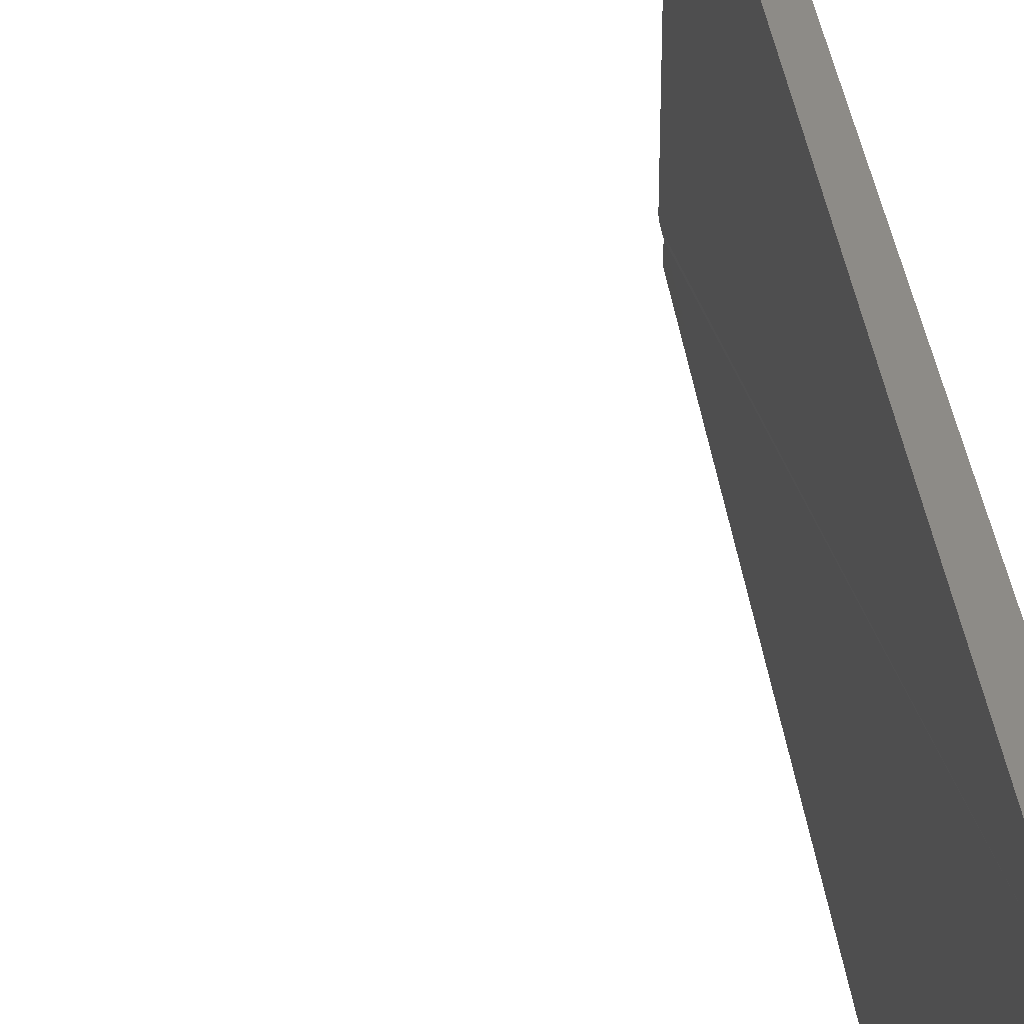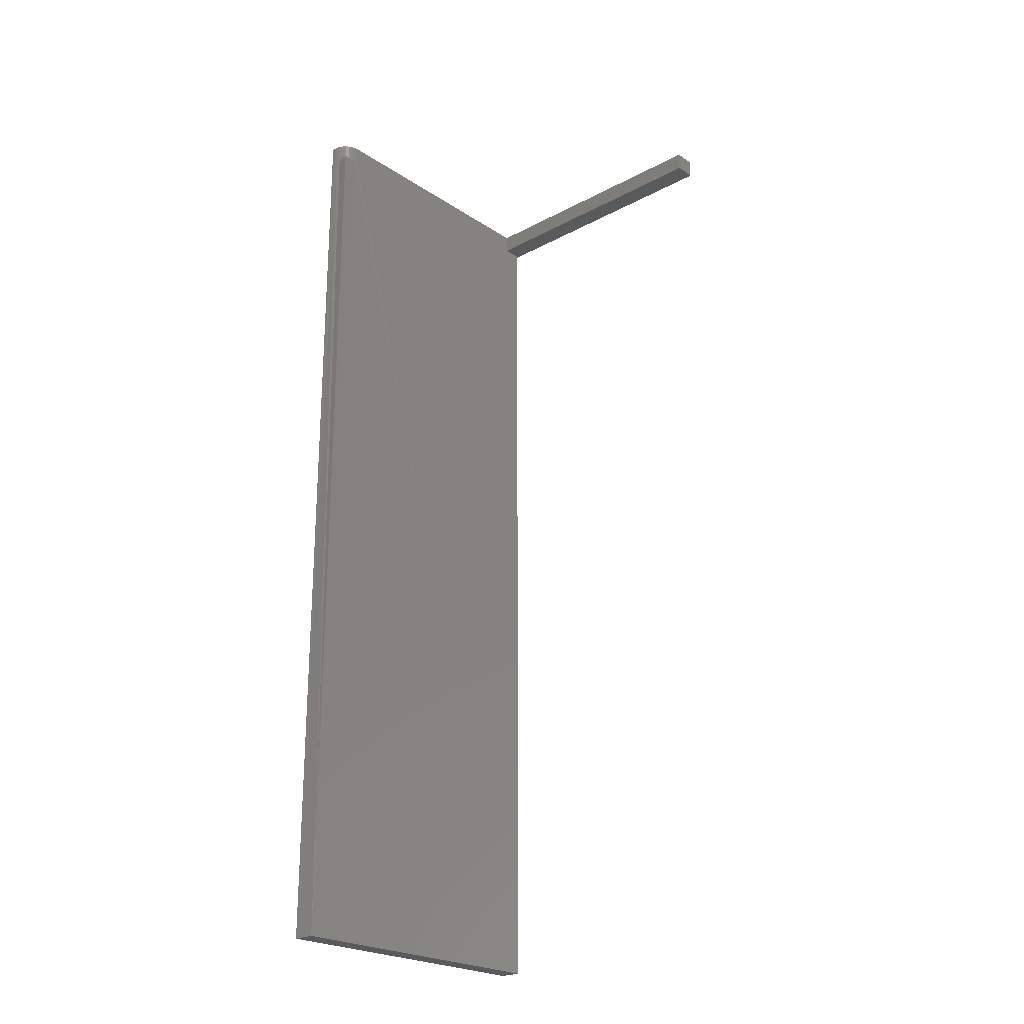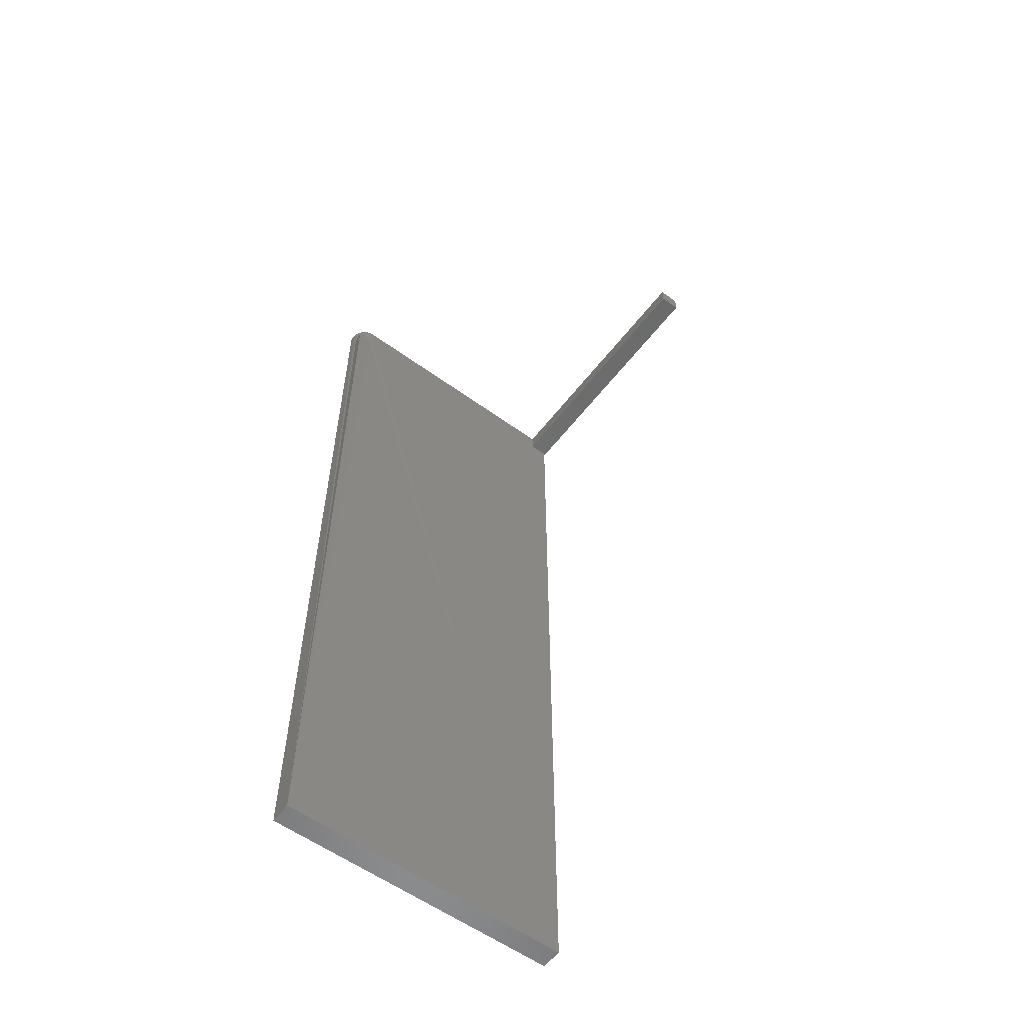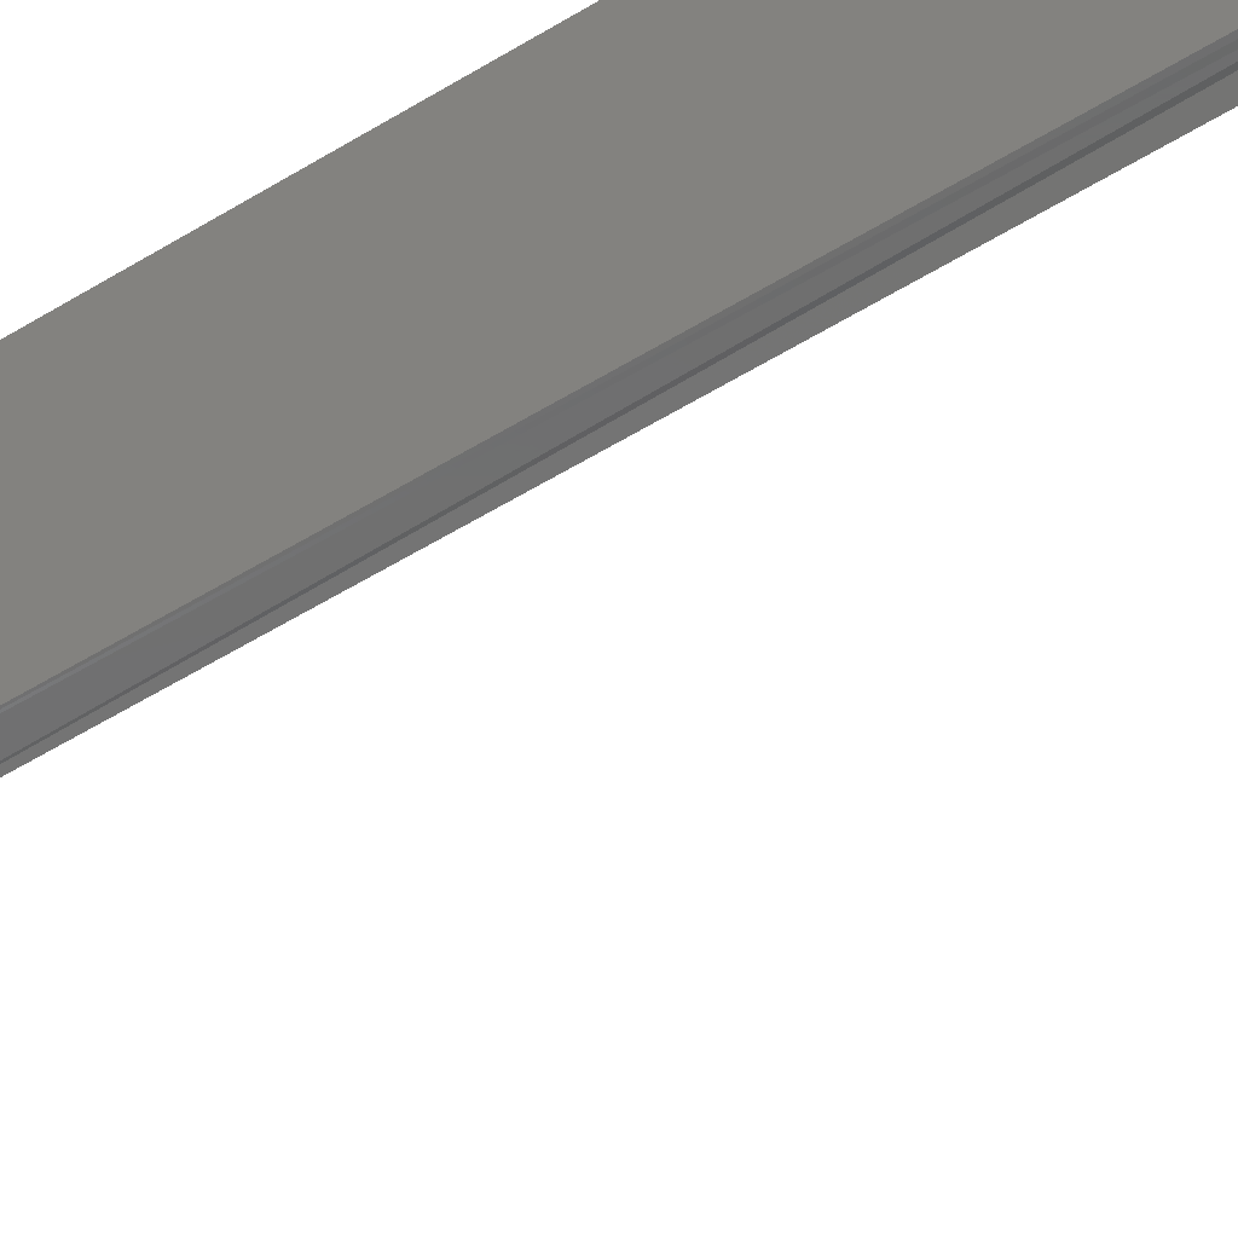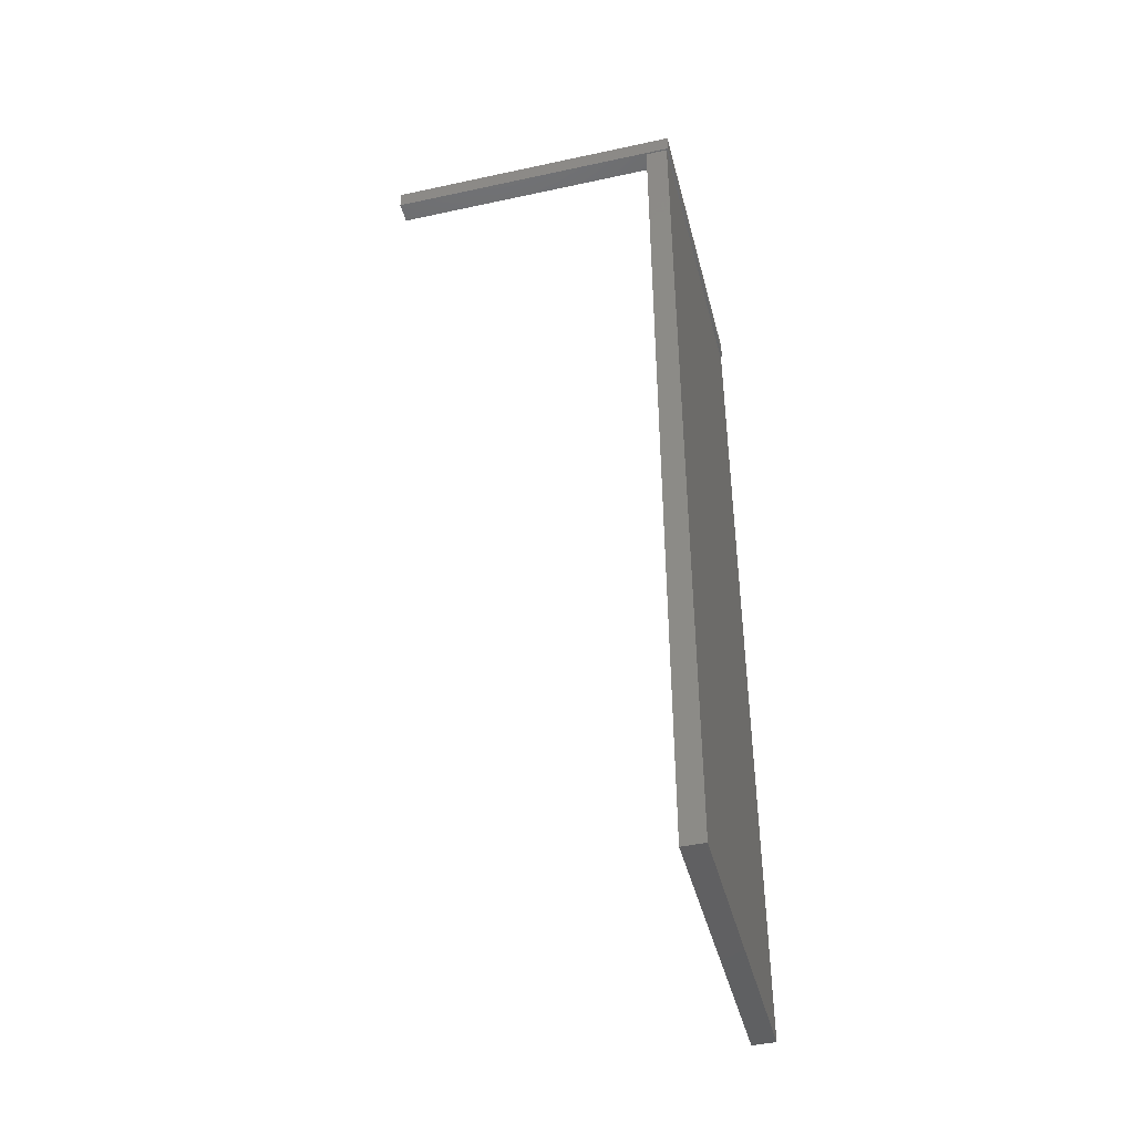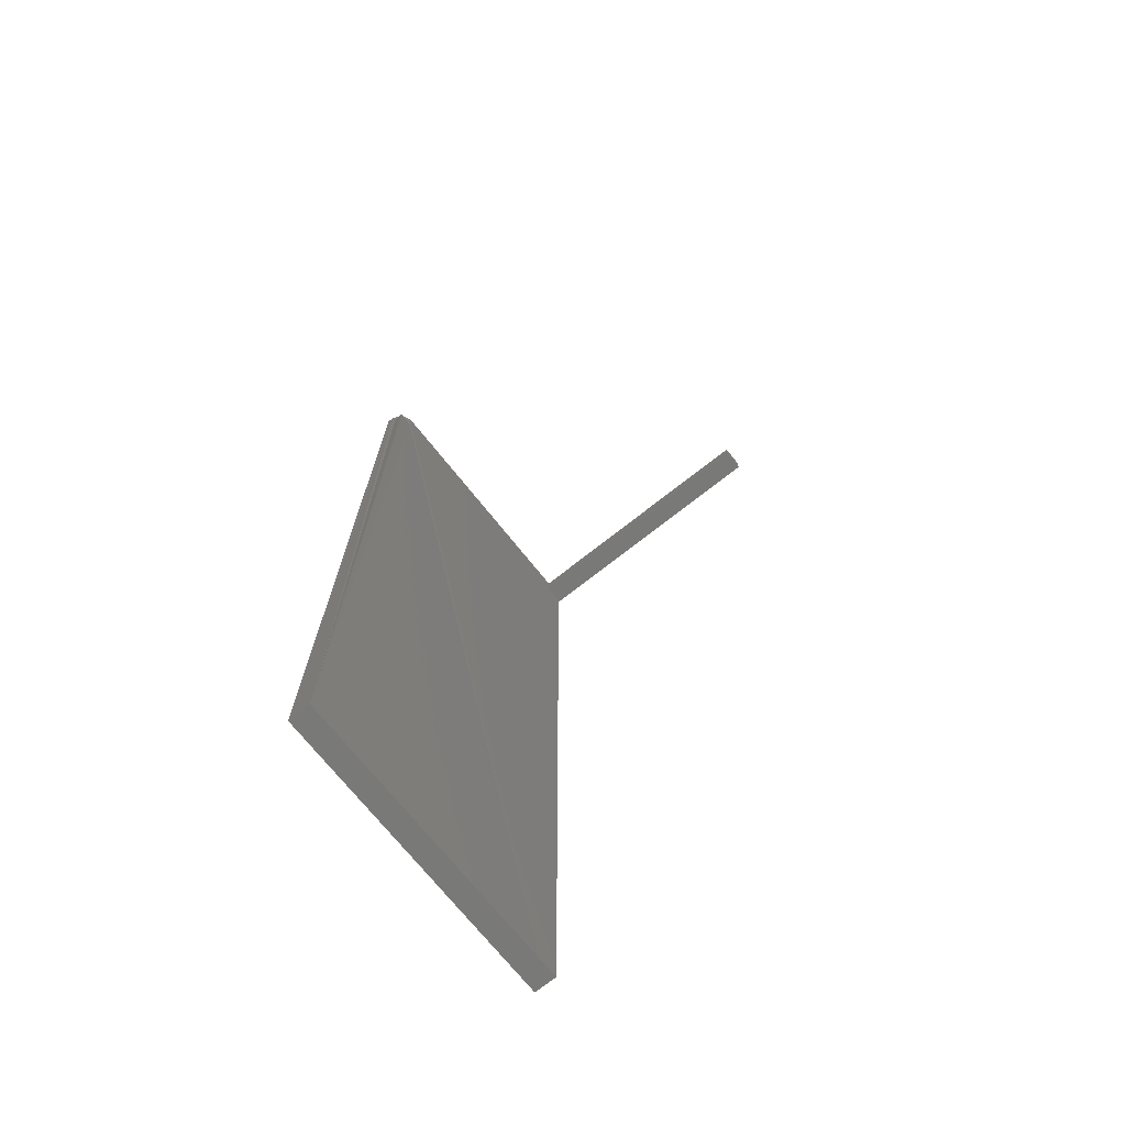
<metadata>
{"format":"stl","ext":"stl","renderer":"f3d","projection":"perspective","resolution":1024,"background":"white","views":[{"elev":34.1,"azim":173.9,"up":"+Y"},{"elev":-23.5,"azim":42.0,"up":"+Z"},{"elev":-57.3,"azim":52.9,"up":"+Z"},{"elev":-60.9,"azim":-58.6,"up":"+Y"},{"elev":-43.6,"azim":-165.7,"up":"+Z"},{"elev":-71.6,"azim":38.5,"up":"+Z"}]}
</metadata>
<code>
# stl→obj: 40 verts, 76 faces
v -0.1535 -0.09375 0.01562
v -0.1475 -0.09256 0.01562
v -0.1562 -0.09375 0.01562
v -0.1504 -0.09345 0.01562
v 0.09104 0.1576 0.01562
v -0.1378 0.1399 0.01562
v 0.09104 0.1399 0.01562
v -0.1378 -0.07812 0.01562
v -0.139 -0.0841 0.01562
v -0.1381 -0.08117 0.01562
v -0.1562 -0.09104 0.01562
v -0.1448 -0.09112 0.01562
v -0.1424 -0.08917 0.01562
v -0.1576 -0.09104 0.01562
v -0.1576 0.1576 0.01562
v -0.1405 -0.08681 0.01562
v -0.1378 0.1378 0.01562
v -0.1562 -0.09375 -0.75
v -0.1562 0.1562 0
v -0.1562 0.1562 -0.75
v -0.1562 -0.09104 0
v -0.1378 -0.09375 -0.75
v -0.1475 -0.09256 0
v -0.1504 -0.09345 0
v -0.1378 -0.09375 0
v -0.1535 -0.09375 0
v -0.1381 -0.08117 0
v -0.1378 0.1378 -0.75
v -0.1378 -0.07812 0
v -0.1378 0.1399 0
v -0.1378 0.1562 -0.75
v -0.1378 0.1562 0
v -0.139 -0.0841 0
v -0.1405 -0.08681 0
v -0.1424 -0.08917 0
v -0.1448 -0.09112 0
v -0.1576 -0.09104 0
v -0.1576 0.1576 0
v 0.09104 0.1576 0
v 0.09104 0.1399 0
f 1 2 3
f 1 4 2
f 5 6 7
f 8 9 10
f 11 3 2
f 11 2 12
f 11 12 13
f 11 13 14
f 15 14 13
f 15 13 16
f 15 16 9
f 15 9 8
f 15 8 17
f 15 17 6
f 15 6 5
f 11 18 3
f 19 20 21
f 21 20 18
f 21 18 11
f 22 23 24
f 23 22 25
f 22 24 18
f 18 24 26
f 3 26 1
f 18 26 3
f 27 28 29
f 28 27 22
f 22 27 25
f 29 28 8
f 8 28 17
f 17 30 6
f 31 32 28
f 28 32 30
f 28 30 17
f 31 28 20
f 20 28 22
f 20 22 18
f 25 27 33
f 25 33 34
f 25 34 35
f 25 35 36
f 25 36 23
f 21 37 19
f 38 39 32
f 38 32 19
f 38 19 37
f 32 39 30
f 30 39 40
f 29 8 27
f 27 8 10
f 27 10 33
f 33 10 9
f 33 9 34
f 34 9 16
f 34 16 35
f 35 16 13
f 35 13 36
f 36 13 12
f 36 12 23
f 23 12 2
f 23 2 24
f 24 2 4
f 24 4 26
f 26 4 1
f 6 30 7
f 7 30 40
f 14 37 11
f 11 37 21
f 32 31 19
f 19 31 20
f 7 40 5
f 5 40 39
f 15 38 14
f 14 38 37
f 5 39 15
f 15 39 38

</code>
